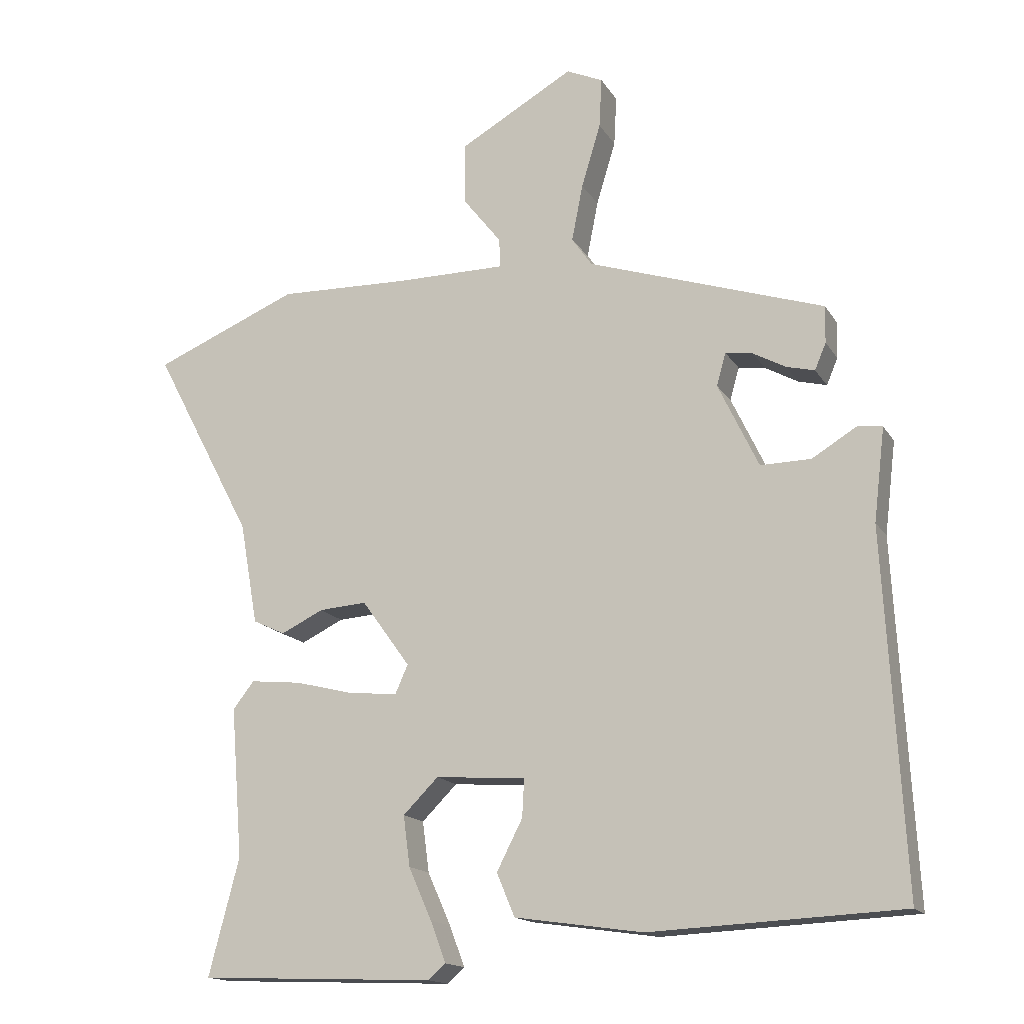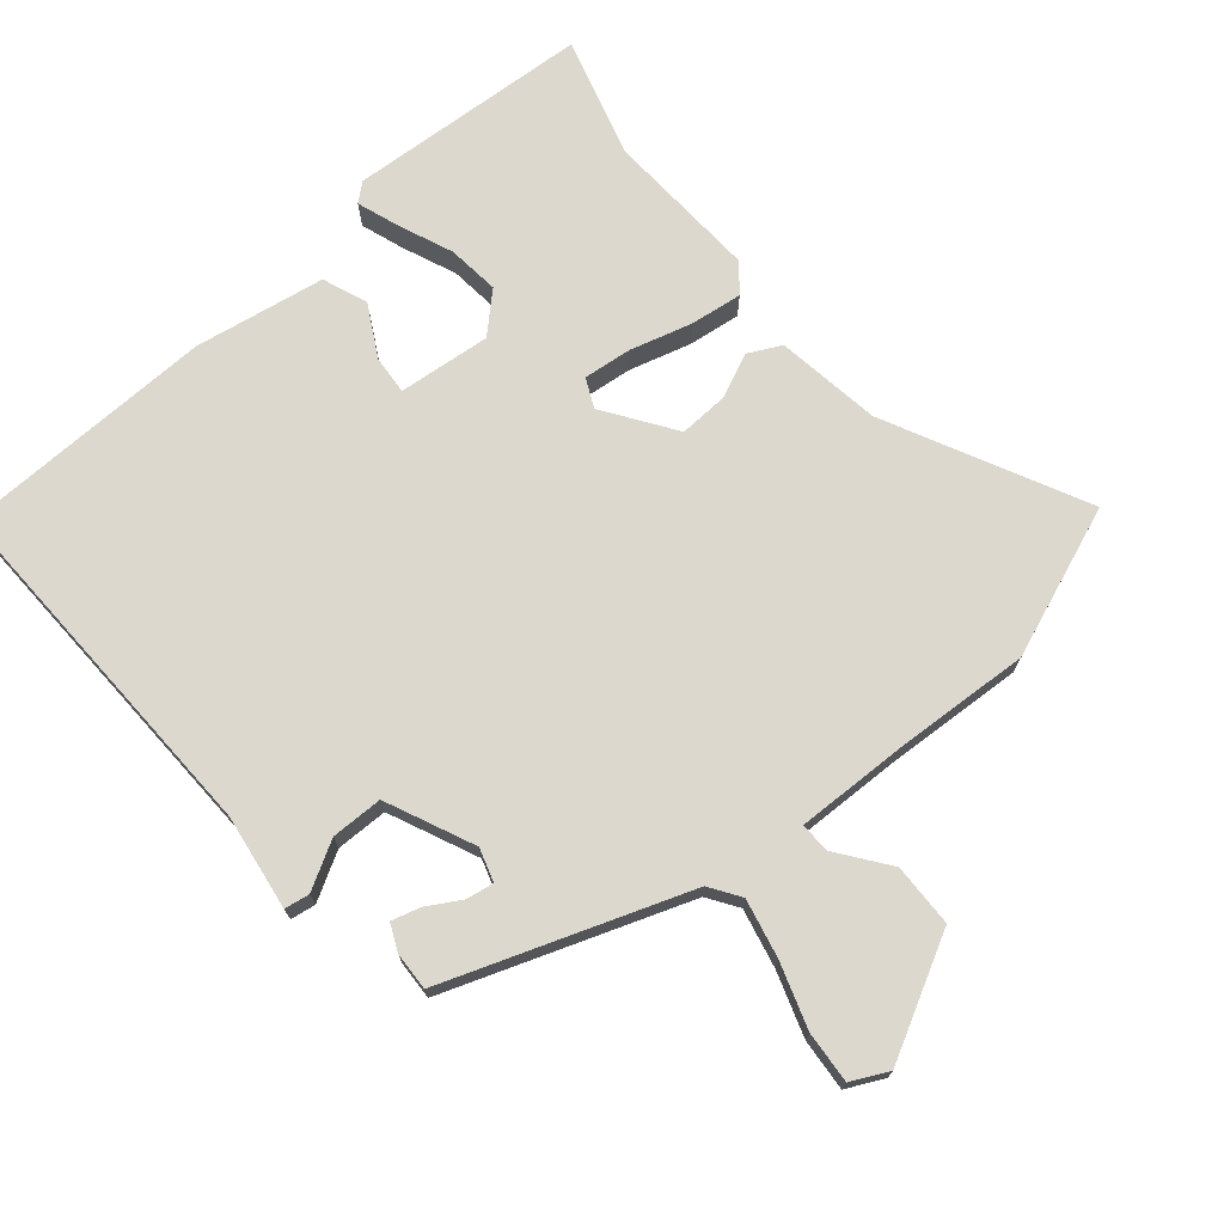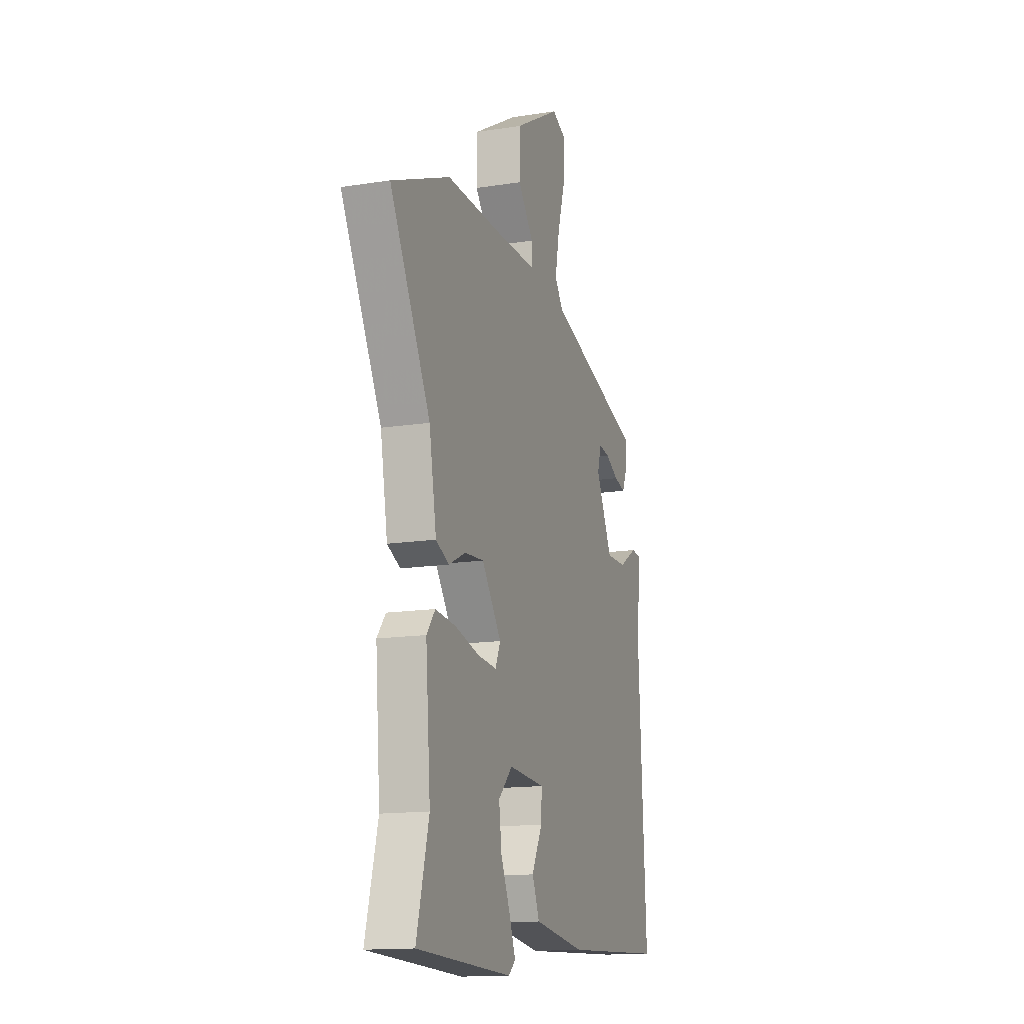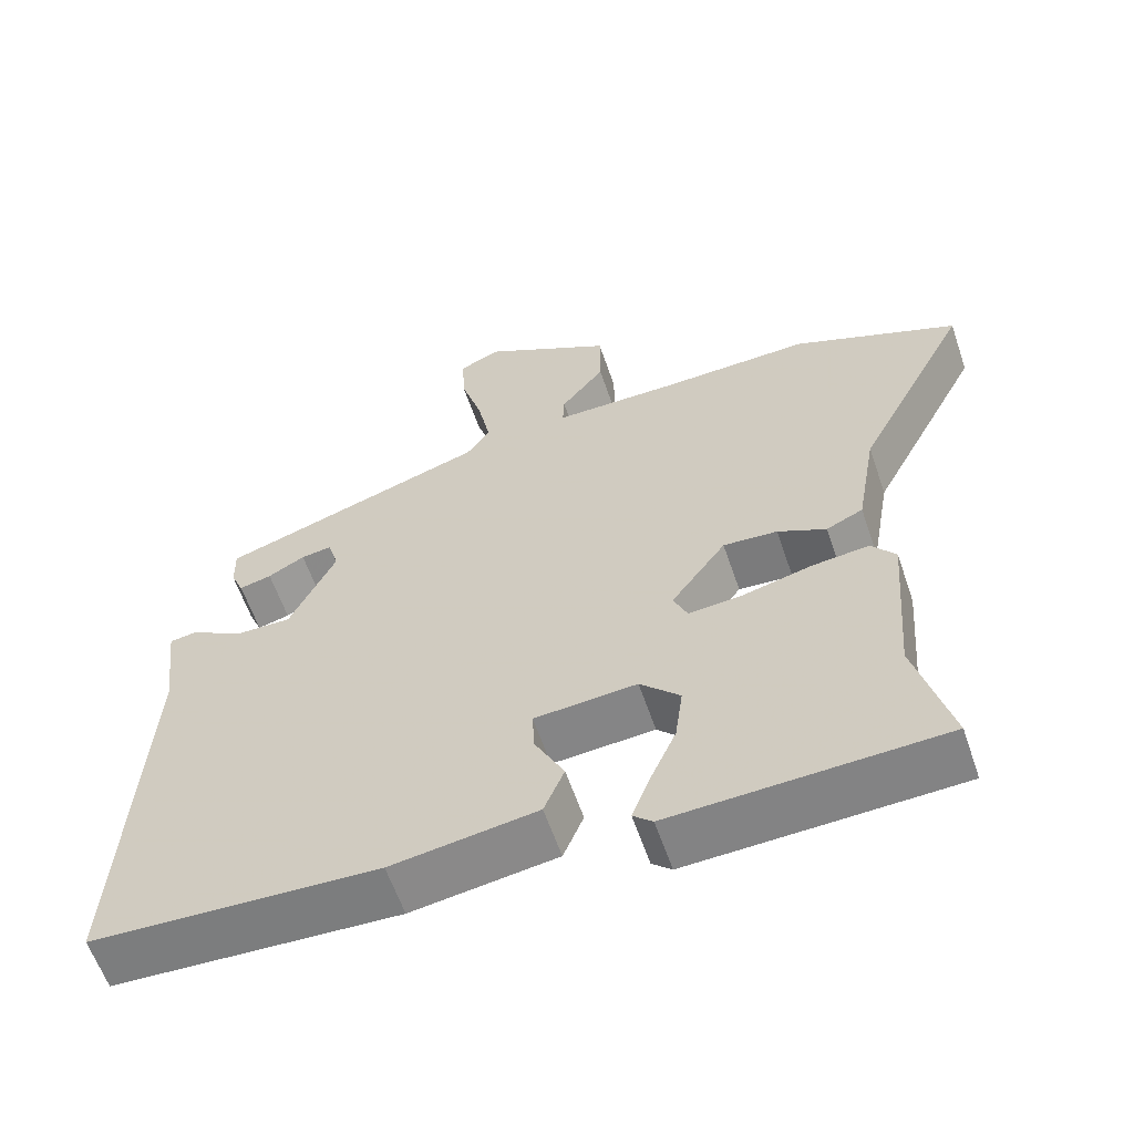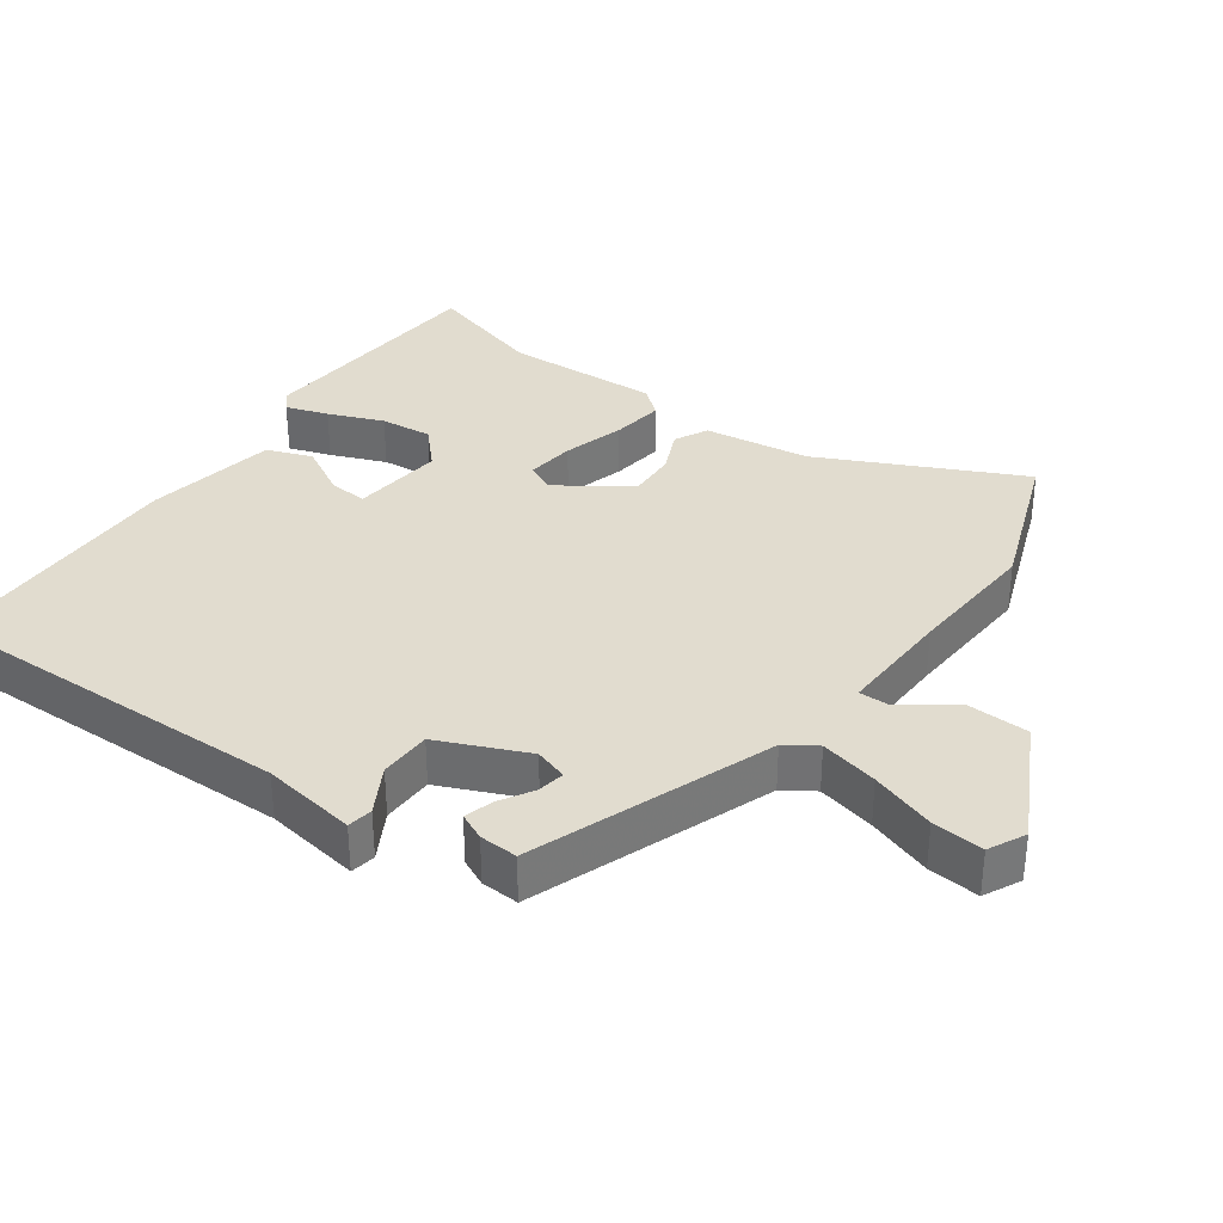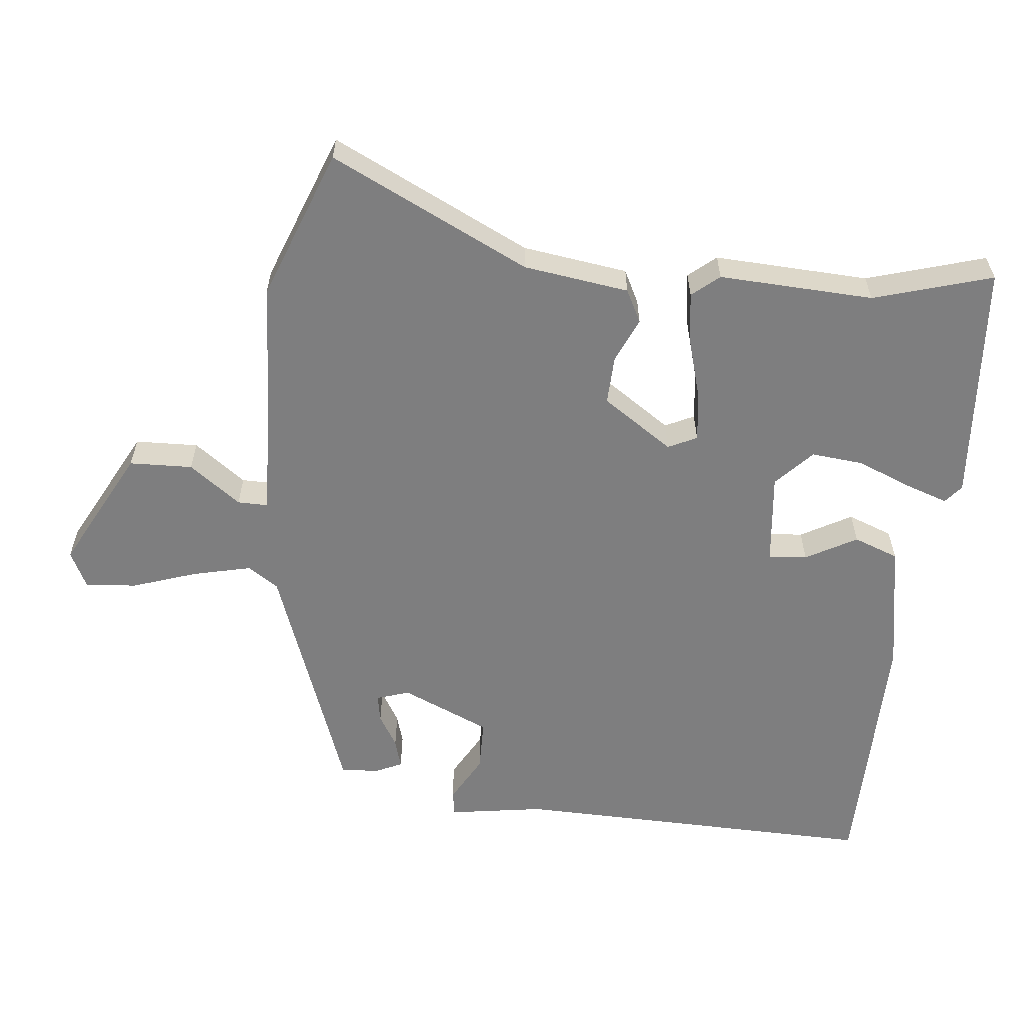
<metadata>
{"format":"obj","ext":"obj","renderer":"f3d","projection":"perspective","resolution":1024,"background":"white","views":[{"elev":-15.8,"azim":-158.5,"up":"+Z"},{"elev":72.6,"azim":-38.7,"up":"+Y"},{"elev":-14.5,"azim":109.0,"up":"+Z"},{"elev":-60.2,"azim":18.8,"up":"+Z"},{"elev":34.4,"azim":-52.4,"up":"+Y"},{"elev":-59.5,"azim":85.9,"up":"+Y"}]}
</metadata>
<code>
v -0.553 0.07 -0.471
v -0.524 0.07 0.065
v -0.541 0.07 0.205
v -0.504 0.07 0.21
v -0.436 0.07 0.169
v -0.36 0.07 0.168
v -0.299 0.07 0.296
v -0.313 0.07 0.345
v -0.354 0.07 0.339
v -0.403 0.07 0.312
v -0.446 0.07 0.301
v -0.463 0.07 0.341
v -0.464 0.07 0.397
v -0.107 0.07 0.515
v -0.076 0.07 0.559
v -0.093 0.07 0.645
v -0.122 0.07 0.741
v -0.126 0.07 0.817
v -0.071 0.07 0.842
v 0.102 0.07 0.744
v 0.102 0.07 0.651
v 0.044 0.07 0.577
v 0.042 0.07 0.533
v 0.21 0.07 0.533
v 0.407 0.07 0.539
v 0.626 0.07 0.448
v 0.475 0.07 0.161
v 0.448 0.07 0.007
v 0.399 0.07 -0.016
v 0.335 0.07 0.015
v 0.263 0.07 0.02
v 0.19 0.07 -0.081
v 0.209 0.07 -0.124
v 0.28 0.07 -0.118
v 0.371 0.07 -0.095
v 0.448 0.07 -0.087
v 0.48 0.07 -0.128
v 0.462 0.07 -0.355
v 0.508 0.07 -0.531
v 0.151 0.07 -0.545
v 0.125 0.07 -0.522
v 0.148 0.07 -0.461
v 0.183 0.07 -0.382
v 0.193 0.07 -0.306
v 0.14 0.07 -0.253
v 0.004 0.07 -0.263
v 0.007 0.07 -0.32
v 0.046 0.07 -0.396
v 0.019 0.07 -0.461
v -0.174 0.07 -0.489
v -0.553 0 -0.471
v -0.524 0 0.065
v -0.541 0 0.205
v -0.504 0 0.21
v -0.436 0 0.169
v -0.36 0 0.168
v -0.299 0 0.296
v -0.313 0 0.345
v -0.354 0 0.339
v -0.403 0 0.312
v -0.446 0 0.301
v -0.463 0 0.341
v -0.464 0 0.397
v -0.107 0 0.515
v -0.076 0 0.559
v -0.093 0 0.645
v -0.122 0 0.741
v -0.126 0 0.817
v -0.071 0 0.842
v 0.102 0 0.744
v 0.102 0 0.651
v 0.044 0 0.577
v 0.042 0 0.533
v 0.21 0 0.533
v 0.407 0 0.539
v 0.626 0 0.448
v 0.475 0 0.161
v 0.448 0 0.007
v 0.399 0 -0.016
v 0.335 0 0.015
v 0.263 0 0.02
v 0.19 0 -0.081
v 0.209 0 -0.124
v 0.28 0 -0.118
v 0.371 0 -0.095
v 0.448 0 -0.087
v 0.48 0 -0.128
v 0.462 0 -0.355
v 0.508 0 -0.531
v 0.151 0 -0.545
v 0.125 0 -0.522
v 0.148 0 -0.461
v 0.183 0 -0.382
v 0.193 0 -0.306
v 0.14 0 -0.253
v 0.004 0 -0.263
v 0.007 0 -0.32
v 0.046 0 -0.396
v 0.019 0 -0.461
v -0.174 0 -0.489
f 47 48 49 50
f 46 47 50 1
f 40 41 42 43
f 38 39 40 43
f 38 43 44
f 37 38 44 45
f 34 35 36 37
f 33 34 37 45
f 27 28 29 30
f 27 30 31
f 24 25 26 27
f 23 24 27 31
f 19 20 21 22
f 19 22 23
f 16 17 18 19
f 15 16 19 23
f 14 15 23 31
f 9 10 11 12
f 8 9 12 13
f 2 3 4 5
f 46 1 2 5
f 46 5 6
f 32 33 45 46
f 32 46 6 7
f 31 32 7 8
f 14 31 8
f 8 13 14
f 100 99 98 97
f 51 100 97 96
f 93 92 91 90
f 93 90 89 88
f 94 93 88
f 95 94 88 87
f 87 86 85 84
f 95 87 84 83
f 80 79 78 77
f 81 80 77
f 77 76 75 74
f 81 77 74 73
f 72 71 70 69
f 73 72 69
f 69 68 67 66
f 73 69 66 65
f 81 73 65 64
f 62 61 60 59
f 63 62 59 58
f 55 54 53 52
f 55 52 51 96
f 56 55 96
f 96 95 83 82
f 57 56 96 82
f 58 57 82 81
f 58 81 64
f 64 63 58
f 1 51 52 2
f 2 52 53 3
f 3 53 54 4
f 4 54 55 5
f 5 55 56 6
f 6 56 57 7
f 7 57 58 8
f 8 58 59 9
f 9 59 60 10
f 10 60 61 11
f 11 61 62 12
f 12 62 63 13
f 13 63 64 14
f 14 64 65 15
f 15 65 66 16
f 16 66 67 17
f 17 67 68 18
f 18 68 69 19
f 19 69 70 20
f 20 70 71 21
f 21 71 72 22
f 22 72 73 23
f 23 73 74 24
f 24 74 75 25
f 25 75 76 26
f 26 76 77 27
f 27 77 78 28
f 28 78 79 29
f 29 79 80 30
f 30 80 81 31
f 31 81 82 32
f 32 82 83 33
f 33 83 84 34
f 34 84 85 35
f 35 85 86 36
f 36 86 87 37
f 37 87 88 38
f 38 88 89 39
f 39 89 90 40
f 40 90 91 41
f 41 91 92 42
f 42 92 93 43
f 43 93 94 44
f 44 94 95 45
f 45 95 96 46
f 46 96 97 47
f 47 97 98 48
f 48 98 99 49
f 49 99 100 50
f 50 100 51 1

</code>
